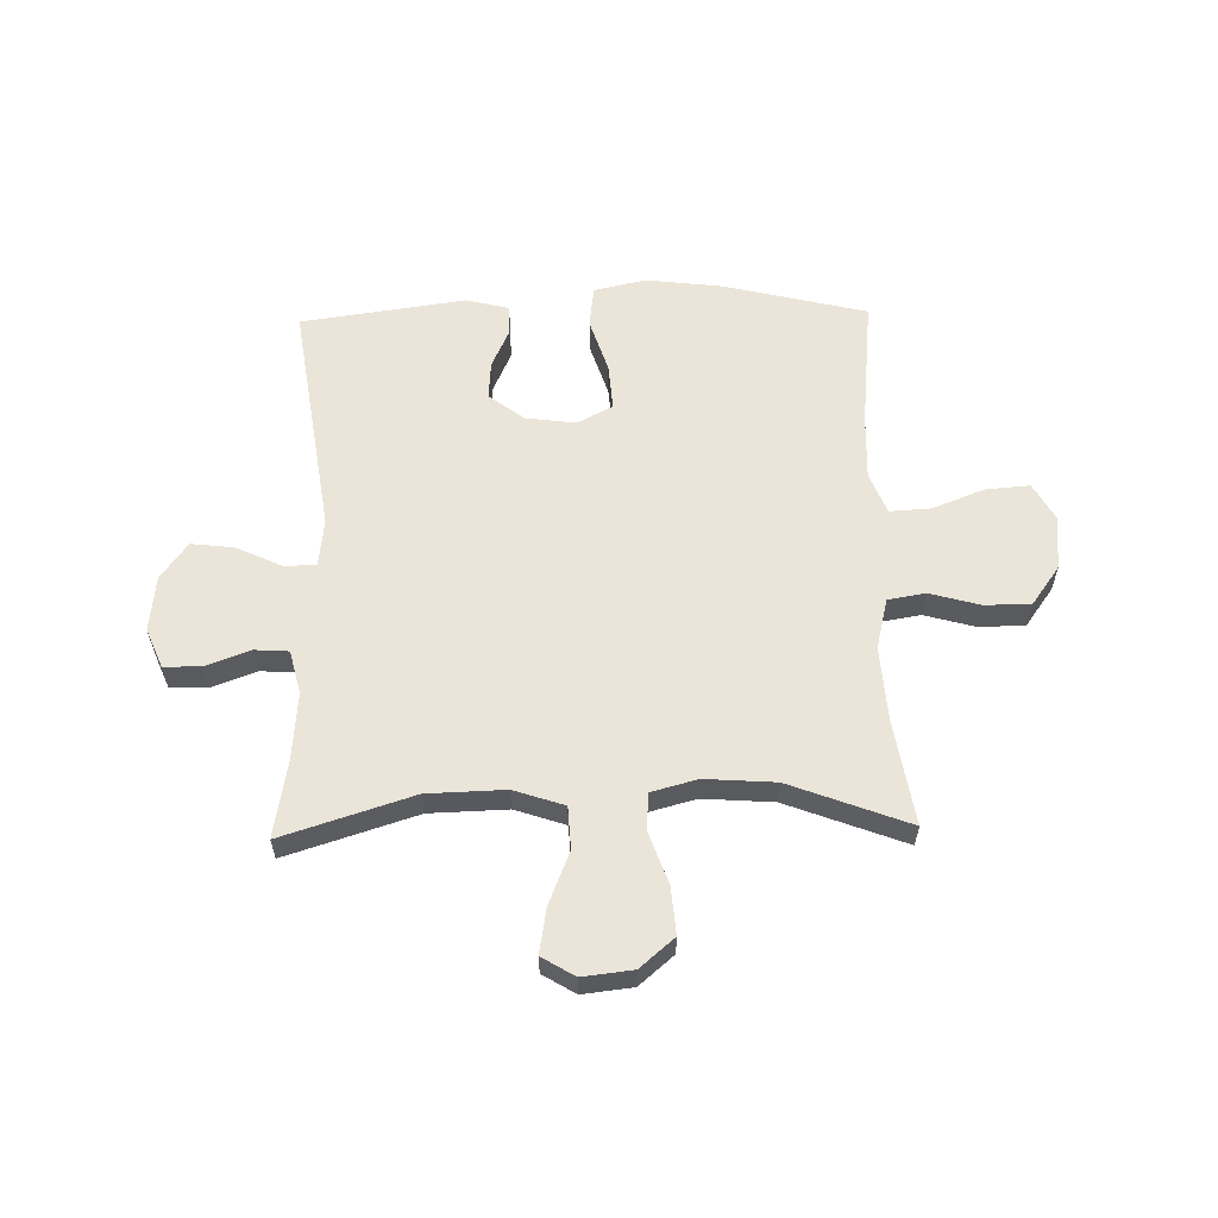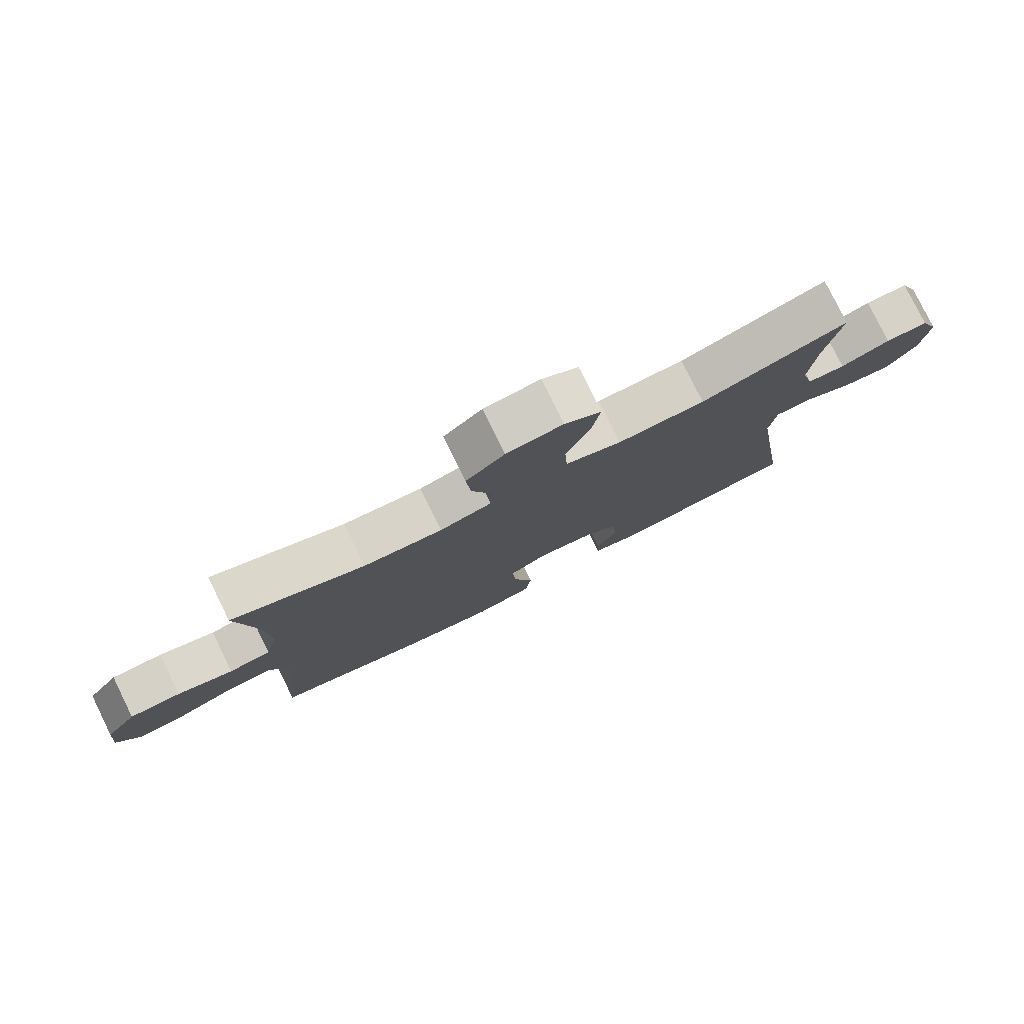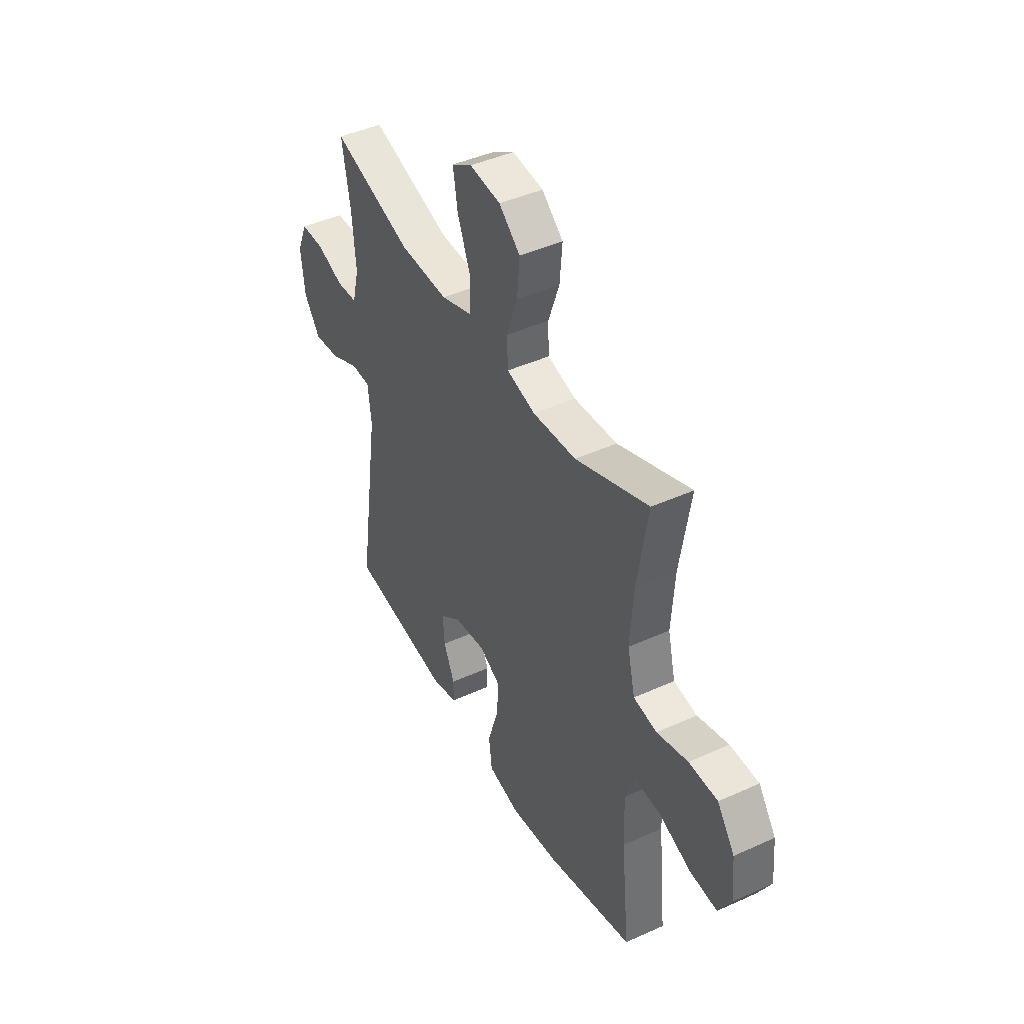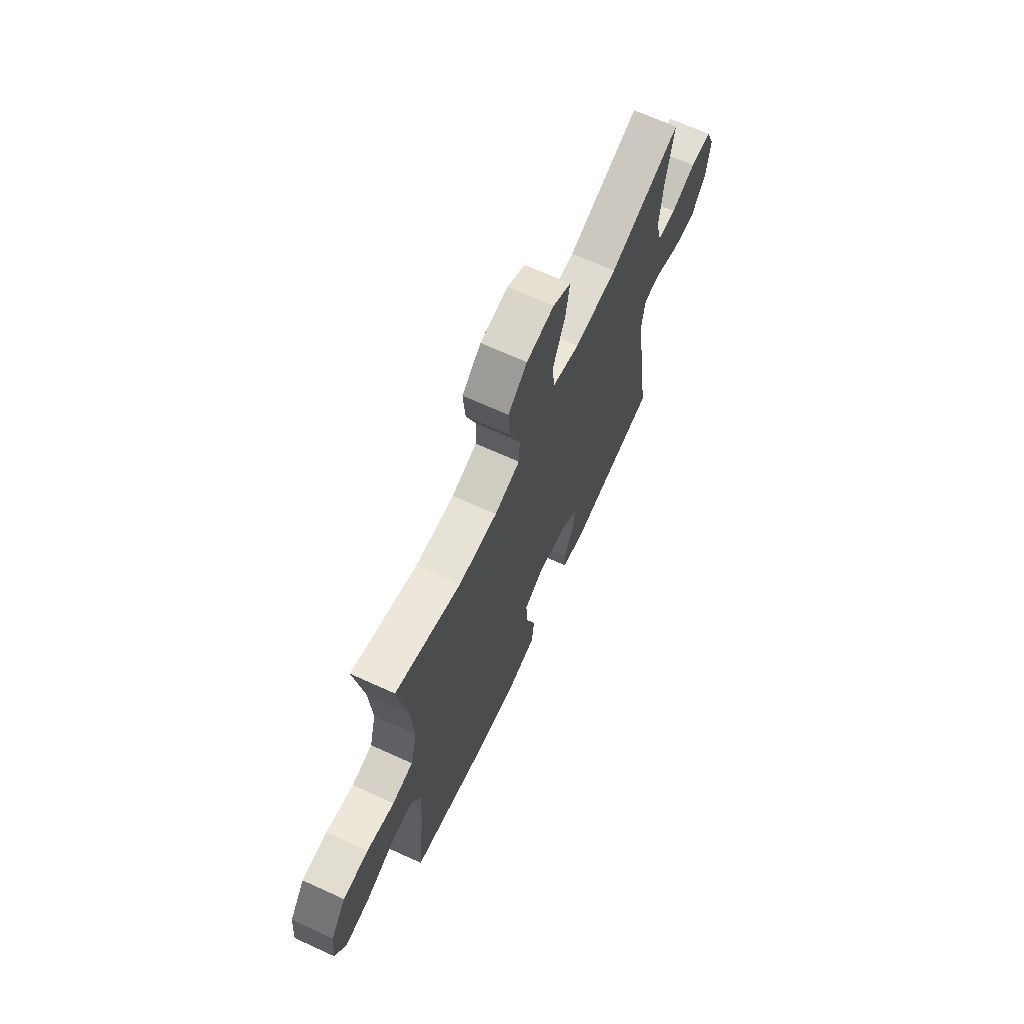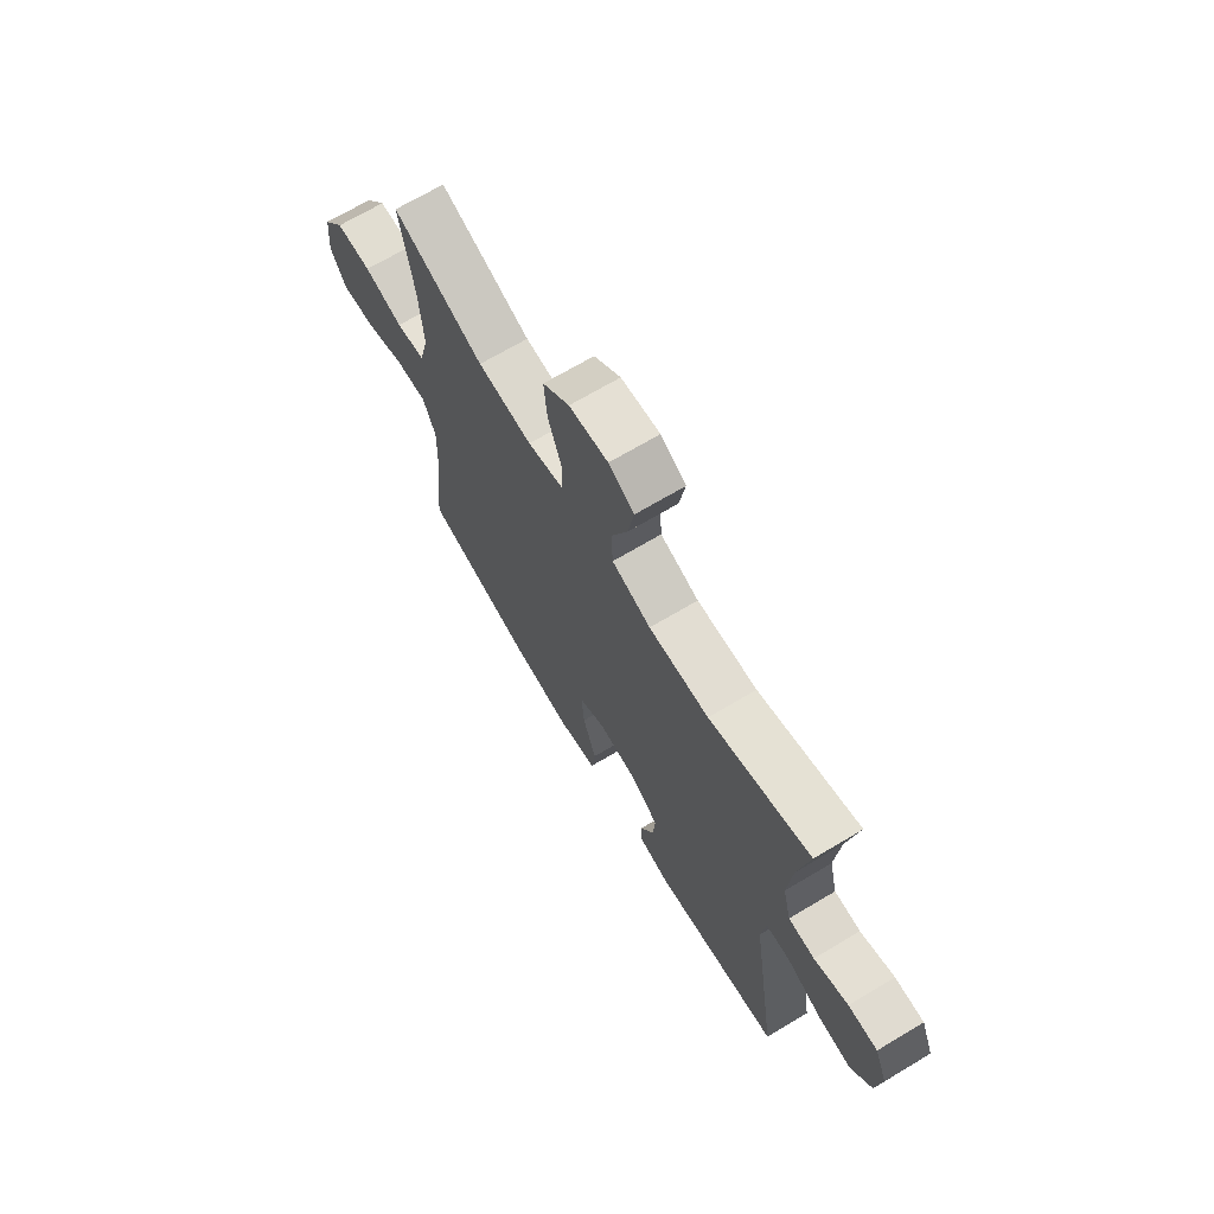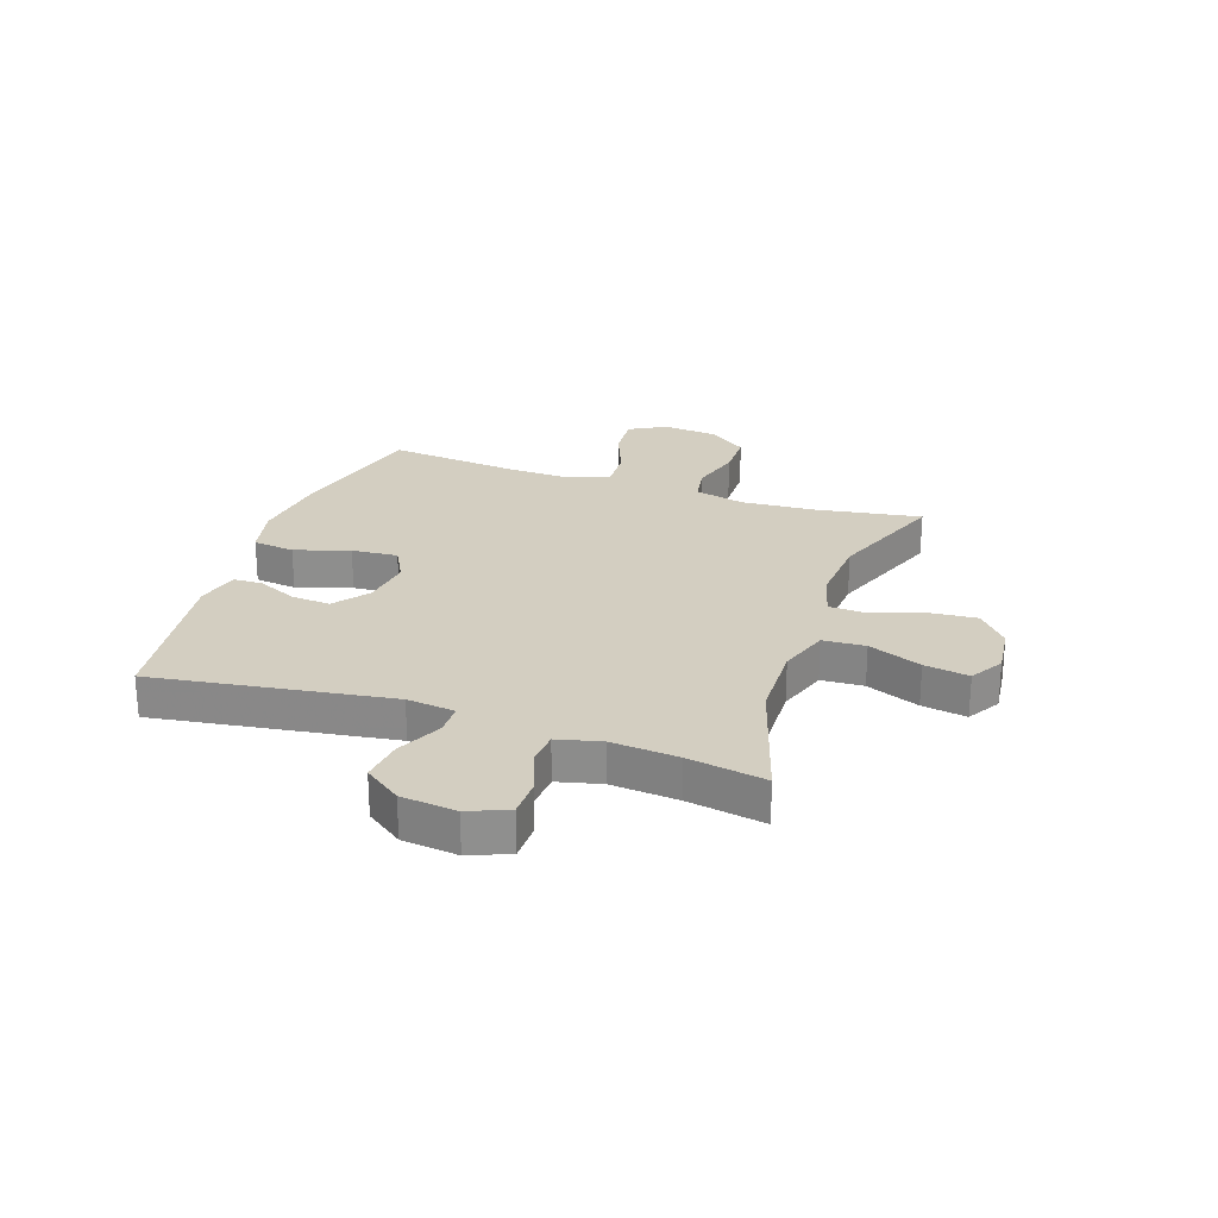
<metadata>
{"format":"obj","ext":"obj","renderer":"f3d","projection":"perspective","resolution":1024,"background":"white","views":[{"elev":59.2,"azim":-1.3,"up":"+Y"},{"elev":79.2,"azim":153.8,"up":"+Z"},{"elev":43.7,"azim":61.9,"up":"+Z"},{"elev":68.1,"azim":114.5,"up":"+Z"},{"elev":69.4,"azim":-120.8,"up":"+Z"},{"elev":25.1,"azim":-71.1,"up":"+Y"}]}
</metadata>
<code>
v -0.5 0.07 -0.5
v -0.438 0.07 -0.081
v -0.448 0.07 0.004
v -0.504 0.07 0.005
v -0.585 0.07 -0.033
v -0.661 0.07 -0.042
v -0.708 0.07 0.023
v -0.719 0.07 0.121
v -0.69 0.07 0.191
v -0.623 0.07 0.192
v -0.545 0.07 0.163
v -0.485 0.07 0.167
v -0.466 0.07 0.244
v -0.476 0.07 0.363
v -0.5 0.07 0.5
v -0.269 0.07 0.427
v -0.131 0.07 0.423
v -0.042 0.07 0.453
v -0.038 0.07 0.528
v -0.076 0.07 0.622
v -0.089 0.07 0.701
v -0.031 0.07 0.736
v 0.058 0.07 0.726
v 0.119 0.07 0.674
v 0.112 0.07 0.59
v 0.08 0.07 0.5
v 0.083 0.07 0.433
v 0.165 0.07 0.411
v 0.29 0.07 0.42
v 0.5 0.07 0.5
v 0.47 0.07 0.315
v 0.461 0.07 0.182
v 0.483 0.07 0.092
v 0.55 0.07 0.081
v 0.639 0.07 0.106
v 0.721 0.07 0.105
v 0.771 0.07 0.036
v 0.78 0.07 -0.061
v 0.744 0.07 -0.126
v 0.666 0.07 -0.12
v 0.574 0.07 -0.084
v 0.501 0.07 -0.08
v 0.472 0.07 -0.152
v 0.476 0.07 -0.268
v 0.5 0.07 -0.5
v 0.247 0.07 -0.562
v 0.11 0.07 -0.579
v 0.018 0.07 -0.558
v 0.009 0.07 -0.484
v 0.04 0.07 -0.387
v 0.046 0.07 -0.305
v -0.016 0.07 -0.272
v -0.106 0.07 -0.284
v -0.168 0.07 -0.331
v -0.163 0.07 -0.399
v -0.131 0.07 -0.47
v -0.132 0.07 -0.522
v -0.208 0.07 -0.541
v -0.5 0 -0.5
v -0.438 0 -0.081
v -0.448 0 0.004
v -0.504 0 0.005
v -0.585 0 -0.033
v -0.661 0 -0.042
v -0.708 0 0.023
v -0.719 0 0.121
v -0.69 0 0.191
v -0.623 0 0.192
v -0.545 0 0.163
v -0.485 0 0.167
v -0.466 0 0.244
v -0.476 0 0.363
v -0.5 0 0.5
v -0.269 0 0.427
v -0.131 0 0.423
v -0.042 0 0.453
v -0.038 0 0.528
v -0.076 0 0.622
v -0.089 0 0.701
v -0.031 0 0.736
v 0.058 0 0.726
v 0.119 0 0.674
v 0.112 0 0.59
v 0.08 0 0.5
v 0.083 0 0.433
v 0.165 0 0.411
v 0.29 0 0.42
v 0.5 0 0.5
v 0.47 0 0.315
v 0.461 0 0.182
v 0.483 0 0.092
v 0.55 0 0.081
v 0.639 0 0.106
v 0.721 0 0.105
v 0.771 0 0.036
v 0.78 0 -0.061
v 0.744 0 -0.126
v 0.666 0 -0.12
v 0.574 0 -0.084
v 0.501 0 -0.08
v 0.472 0 -0.152
v 0.476 0 -0.268
v 0.5 0 -0.5
v 0.247 0 -0.562
v 0.11 0 -0.579
v 0.018 0 -0.558
v 0.009 0 -0.484
v 0.04 0 -0.387
v 0.046 0 -0.305
v -0.016 0 -0.272
v -0.106 0 -0.284
v -0.168 0 -0.331
v -0.163 0 -0.399
v -0.131 0 -0.47
v -0.132 0 -0.522
v -0.208 0 -0.541
f 55 56 57 58
f 54 55 58 1
f 53 54 1 2
f 52 53 2 3
f 51 52 3
f 47 48 49 50
f 47 50 51
f 44 45 46 47
f 43 44 47 51
f 42 43 51 3
f 38 39 40 41
f 38 41 42 3
f 34 35 36 37
f 33 34 37 38
f 29 30 31
f 28 29 31 32
f 27 28 32 33
f 23 24 25 26
f 23 26 27
f 22 23 27
f 19 20 21 22
f 19 22 27
f 18 19 27 33
f 14 15 16
f 13 14 16 17
f 12 13 17 18
f 8 9 10 11
f 8 11 12
f 7 8 12
f 4 5 6 7
f 3 4 7 12
f 33 38 3 12
f 12 18 33
f 116 115 114 113
f 59 116 113 112
f 60 59 112 111
f 61 60 111 110
f 61 110 109
f 108 107 106 105
f 109 108 105
f 105 104 103 102
f 109 105 102 101
f 61 109 101 100
f 99 98 97 96
f 61 100 99 96
f 95 94 93 92
f 96 95 92 91
f 89 88 87
f 90 89 87 86
f 91 90 86 85
f 84 83 82 81
f 85 84 81
f 85 81 80
f 80 79 78 77
f 85 80 77
f 91 85 77 76
f 74 73 72
f 75 74 72 71
f 76 75 71 70
f 69 68 67 66
f 70 69 66
f 70 66 65
f 65 64 63 62
f 70 65 62 61
f 70 61 96 91
f 91 76 70
f 1 59 60 2
f 2 60 61 3
f 3 61 62 4
f 4 62 63 5
f 5 63 64 6
f 6 64 65 7
f 7 65 66 8
f 8 66 67 9
f 9 67 68 10
f 10 68 69 11
f 11 69 70 12
f 12 70 71 13
f 13 71 72 14
f 14 72 73 15
f 15 73 74 16
f 16 74 75 17
f 17 75 76 18
f 18 76 77 19
f 19 77 78 20
f 20 78 79 21
f 21 79 80 22
f 22 80 81 23
f 23 81 82 24
f 24 82 83 25
f 25 83 84 26
f 26 84 85 27
f 27 85 86 28
f 28 86 87 29
f 29 87 88 30
f 30 88 89 31
f 31 89 90 32
f 32 90 91 33
f 33 91 92 34
f 34 92 93 35
f 35 93 94 36
f 36 94 95 37
f 37 95 96 38
f 38 96 97 39
f 39 97 98 40
f 40 98 99 41
f 41 99 100 42
f 42 100 101 43
f 43 101 102 44
f 44 102 103 45
f 45 103 104 46
f 46 104 105 47
f 47 105 106 48
f 48 106 107 49
f 49 107 108 50
f 50 108 109 51
f 51 109 110 52
f 52 110 111 53
f 53 111 112 54
f 54 112 113 55
f 55 113 114 56
f 56 114 115 57
f 57 115 116 58
f 58 116 59 1

</code>
